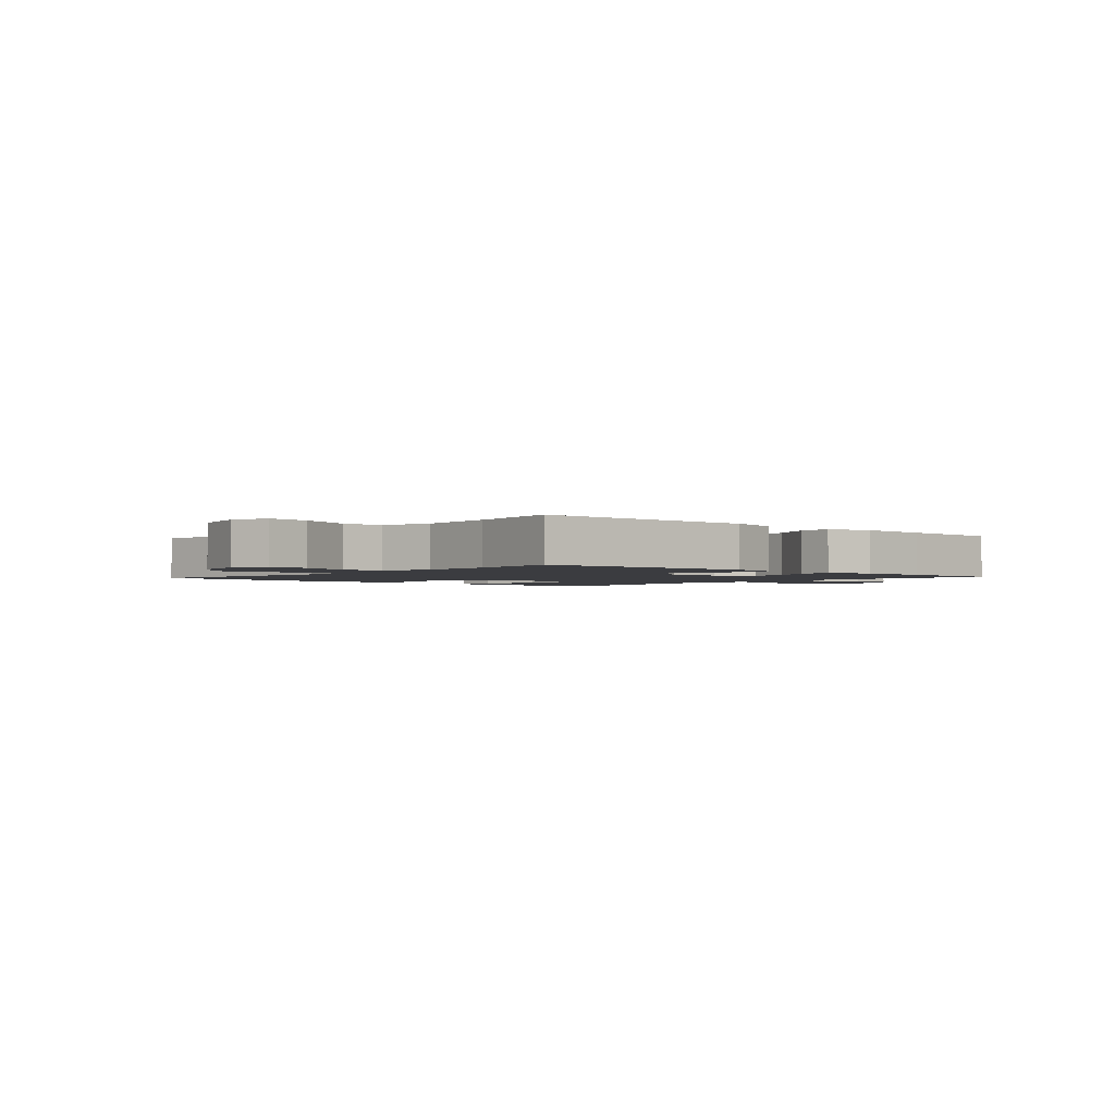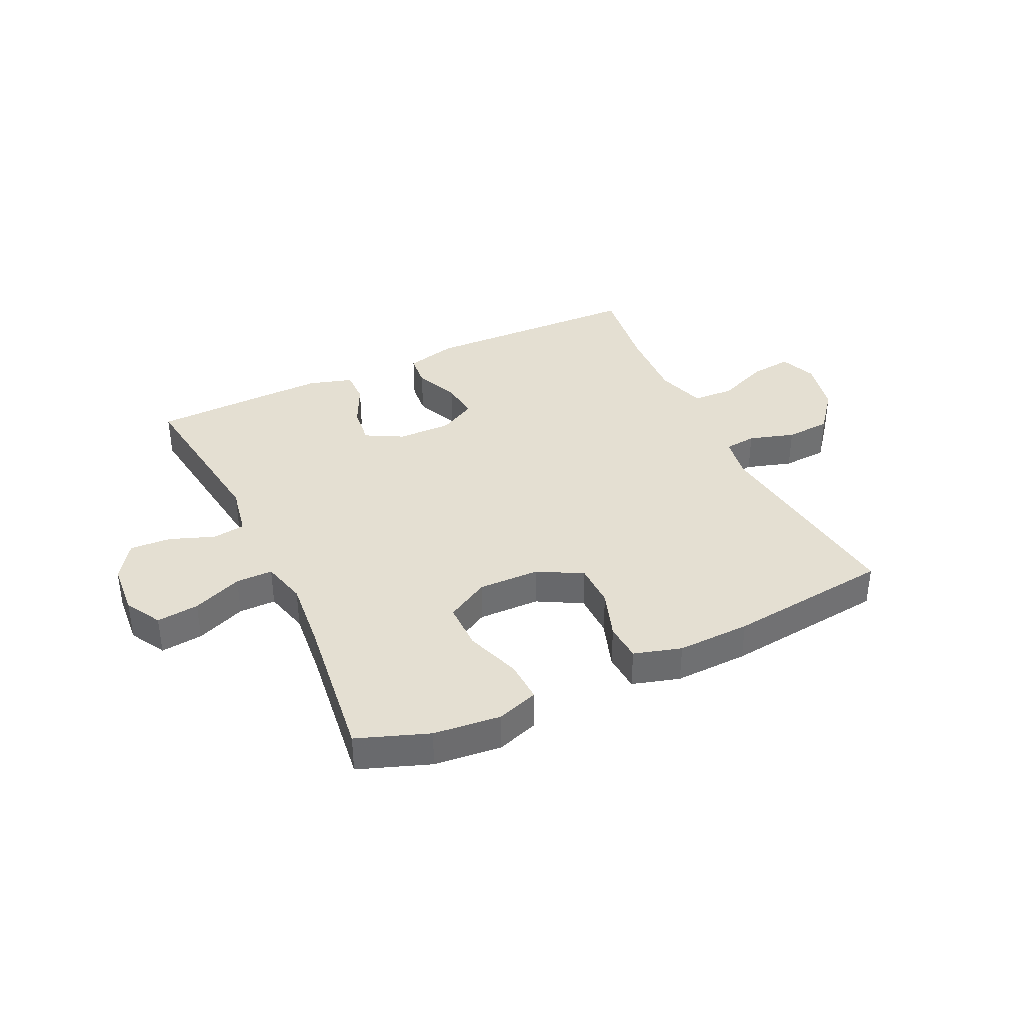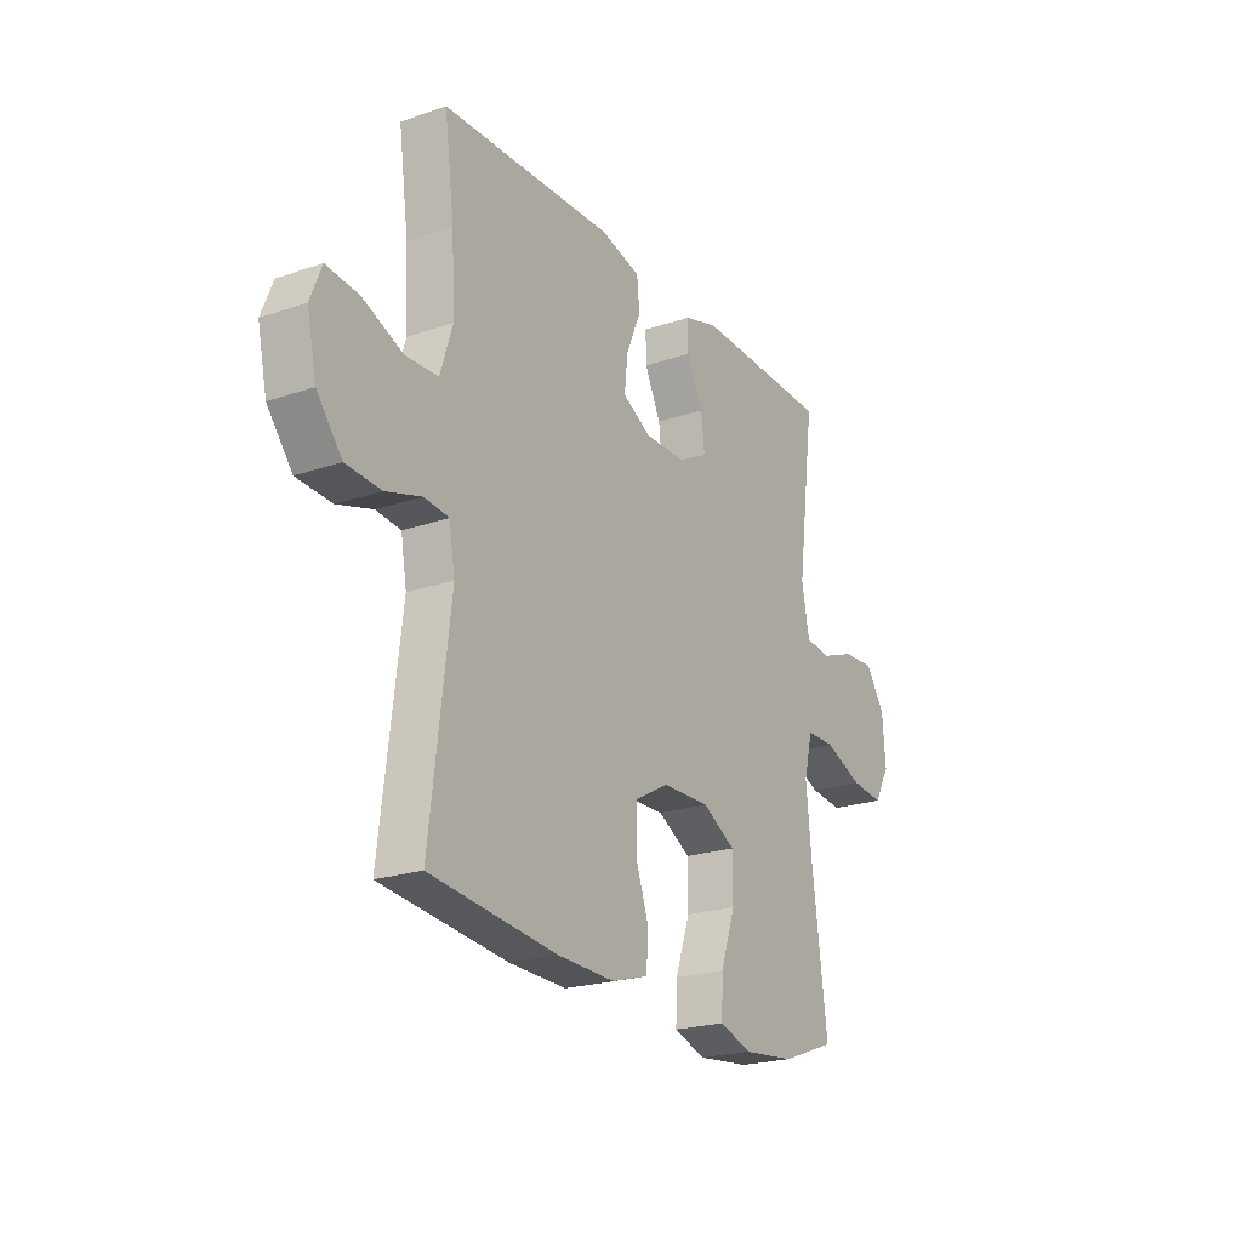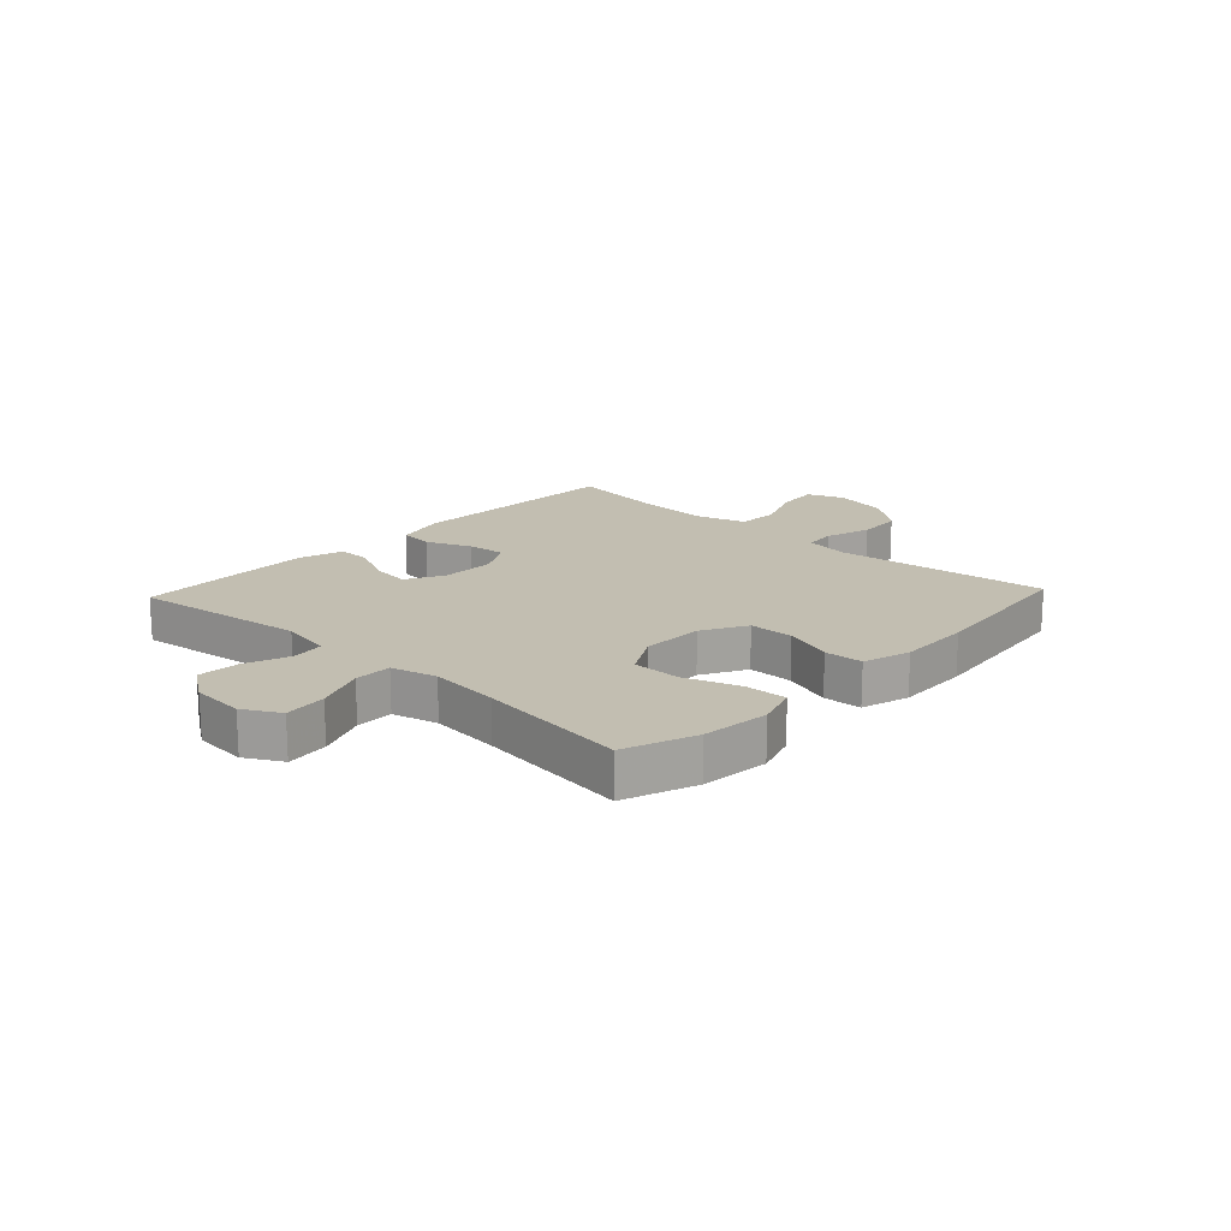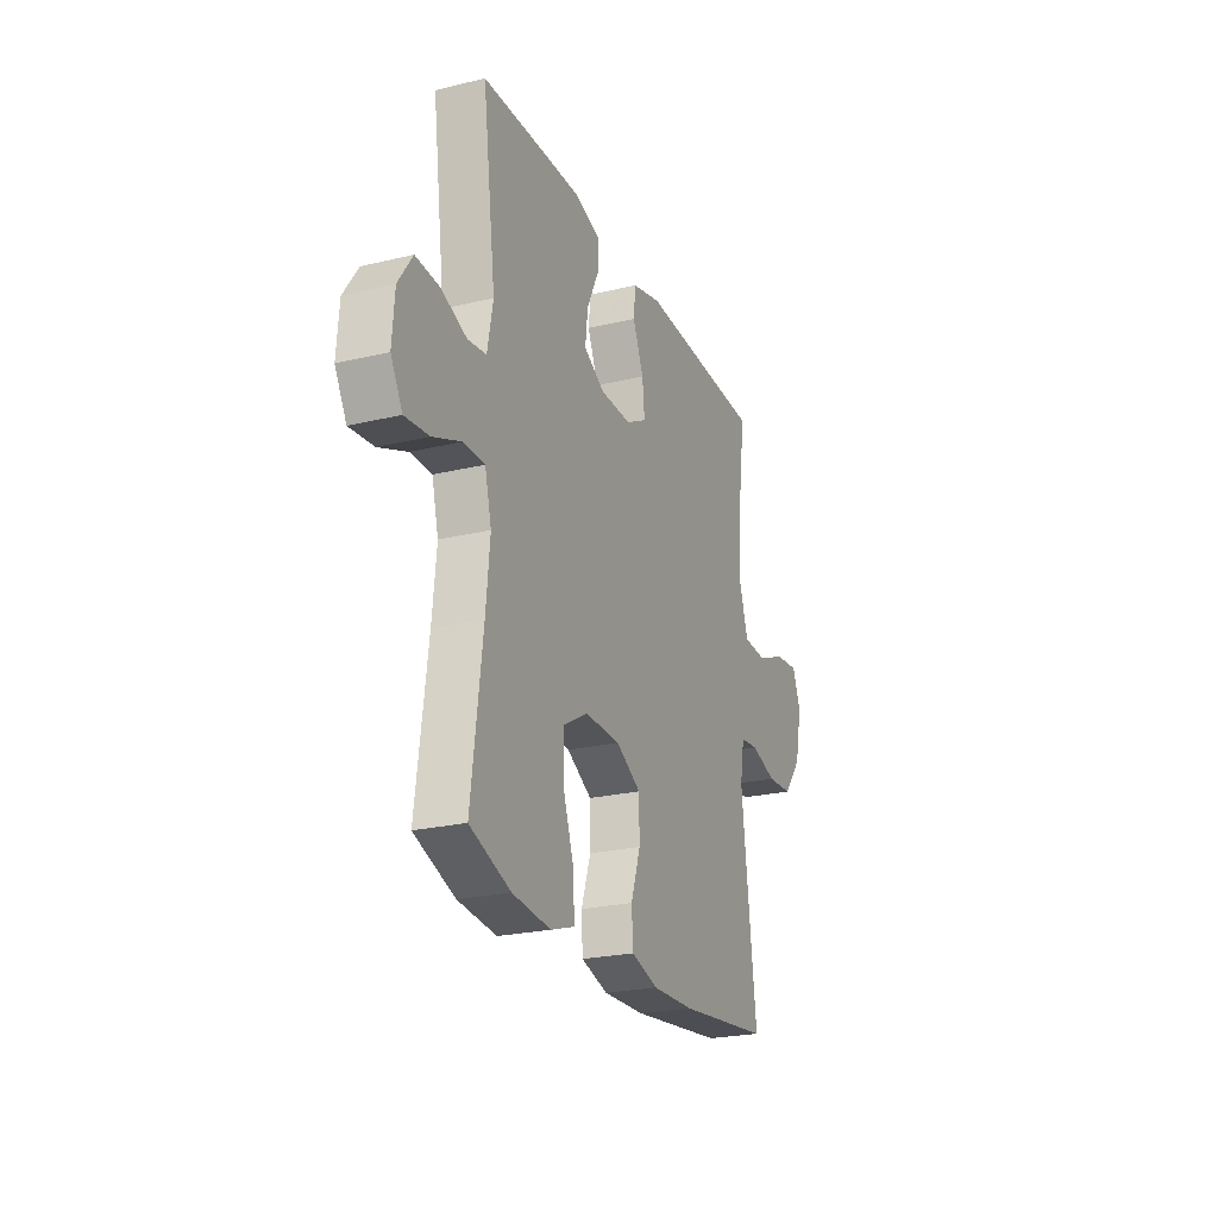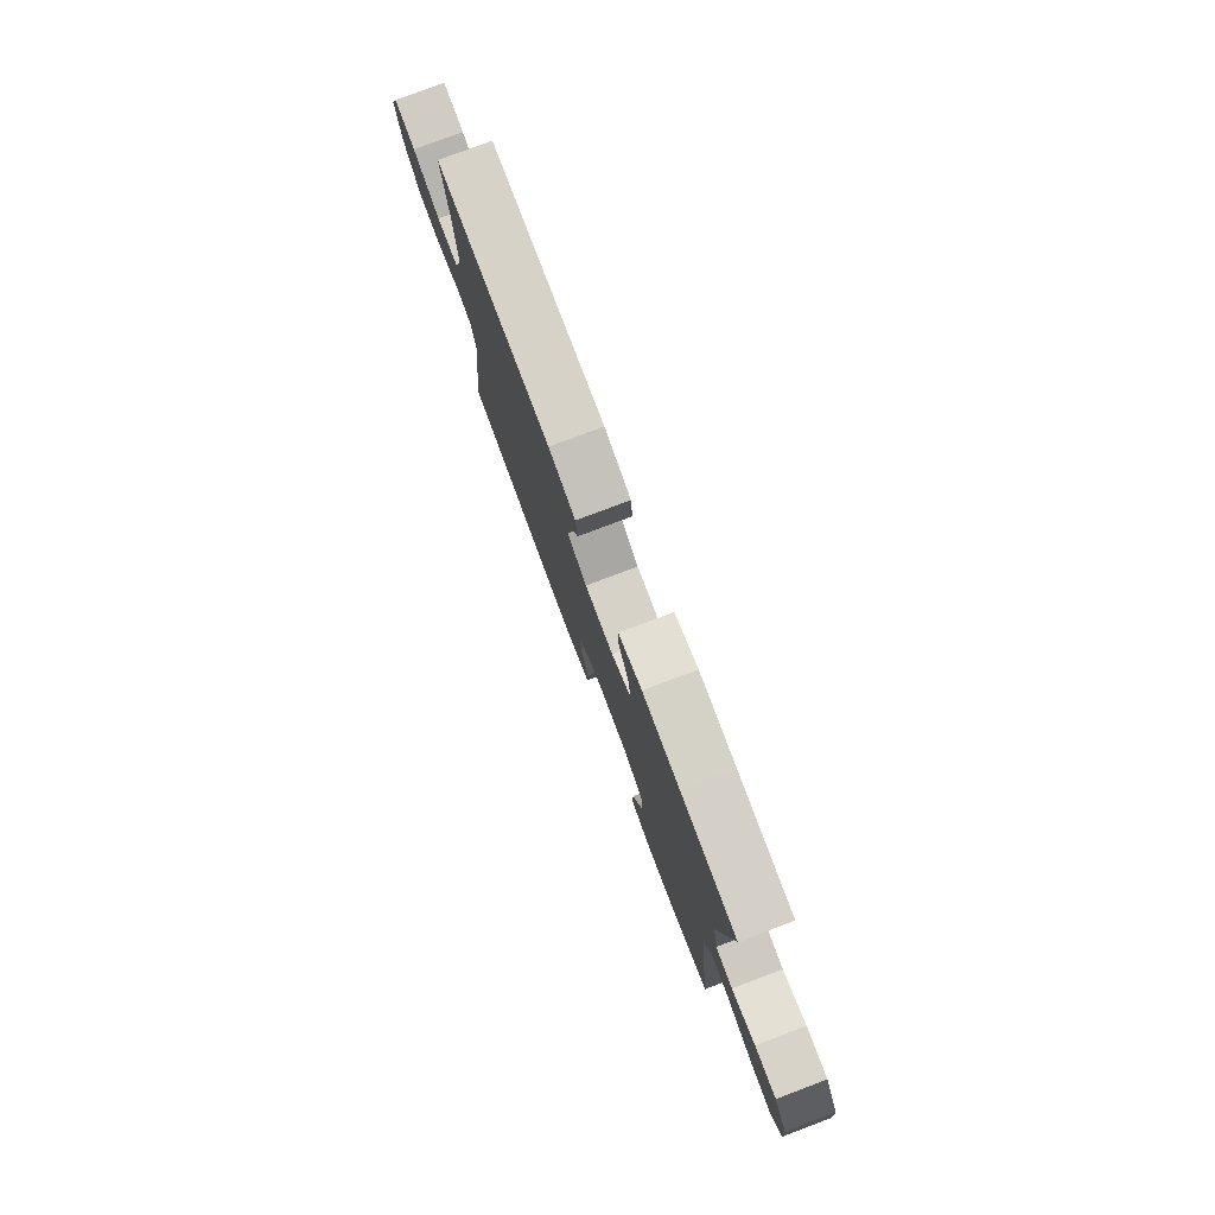
<metadata>
{"format":"obj","ext":"obj","renderer":"f3d","projection":"perspective","resolution":1024,"background":"white","views":[{"elev":-2.0,"azim":-41.5,"up":"+Y"},{"elev":37.2,"azim":154.6,"up":"+Y"},{"elev":-22.0,"azim":-59.1,"up":"+Z"},{"elev":17.1,"azim":133.1,"up":"+Y"},{"elev":-23.8,"azim":111.8,"up":"+Z"},{"elev":78.6,"azim":69.4,"up":"+Z"}]}
</metadata>
<code>
v -0.5 0.07 -0.5
v -0.455 0.07 -0.132
v -0.468 0.07 -0.056
v -0.523 0.07 -0.05
v -0.602 0.07 -0.074
v -0.68 0.07 -0.069
v -0.736 0.07 0.001
v -0.757 0.07 0.098
v -0.732 0.07 0.161
v -0.66 0.07 0.153
v -0.57 0.07 0.116
v -0.498 0.07 0.119
v -0.471 0.07 0.205
v -0.478 0.07 0.338
v -0.5 0.07 0.5
v -0.116 0.07 0.511
v -0.027 0.07 0.488
v -0.021 0.07 0.429
v -0.054 0.07 0.352
v -0.061 0.07 0.285
v 0.003 0.07 0.25
v 0.097 0.07 0.251
v 0.161 0.07 0.286
v 0.153 0.07 0.353
v 0.117 0.07 0.428
v 0.116 0.07 0.486
v 0.193 0.07 0.509
v 0.315 0.07 0.506
v 0.5 0.07 0.5
v 0.46 0.07 0.199
v 0.477 0.07 0.11
v 0.533 0.07 0.102
v 0.611 0.07 0.131
v 0.682 0.07 0.135
v 0.725 0.07 0.072
v 0.732 0.07 -0.02
v 0.697 0.07 -0.082
v 0.624 0.07 -0.074
v 0.538 0.07 -0.039
v 0.474 0.07 -0.039
v 0.454 0.07 -0.117
v 0.466 0.07 -0.238
v 0.5 0.07 -0.5
v 0.377 0.07 -0.545
v 0.261 0.07 -0.557
v 0.189 0.07 -0.533
v 0.192 0.07 -0.461
v 0.225 0.07 -0.366
v 0.225 0.07 -0.283
v 0.151 0.07 -0.241
v 0.044 0.07 -0.243
v -0.032 0.07 -0.285
v -0.033 0.07 -0.362
v -0.004 0.07 -0.447
v -0.008 0.07 -0.513
v -0.09 0.07 -0.537
v -0.217 0.07 -0.533
v -0.5 0 -0.5
v -0.455 0 -0.132
v -0.468 0 -0.056
v -0.523 0 -0.05
v -0.602 0 -0.074
v -0.68 0 -0.069
v -0.736 0 0.001
v -0.757 0 0.098
v -0.732 0 0.161
v -0.66 0 0.153
v -0.57 0 0.116
v -0.498 0 0.119
v -0.471 0 0.205
v -0.478 0 0.338
v -0.5 0 0.5
v -0.116 0 0.511
v -0.027 0 0.488
v -0.021 0 0.429
v -0.054 0 0.352
v -0.061 0 0.285
v 0.003 0 0.25
v 0.097 0 0.251
v 0.161 0 0.286
v 0.153 0 0.353
v 0.117 0 0.428
v 0.116 0 0.486
v 0.193 0 0.509
v 0.315 0 0.506
v 0.5 0 0.5
v 0.46 0 0.199
v 0.477 0 0.11
v 0.533 0 0.102
v 0.611 0 0.131
v 0.682 0 0.135
v 0.725 0 0.072
v 0.732 0 -0.02
v 0.697 0 -0.082
v 0.624 0 -0.074
v 0.538 0 -0.039
v 0.474 0 -0.039
v 0.454 0 -0.117
v 0.466 0 -0.238
v 0.5 0 -0.5
v 0.377 0 -0.545
v 0.261 0 -0.557
v 0.189 0 -0.533
v 0.192 0 -0.461
v 0.225 0 -0.366
v 0.225 0 -0.283
v 0.151 0 -0.241
v 0.044 0 -0.243
v -0.032 0 -0.285
v -0.033 0 -0.362
v -0.004 0 -0.447
v -0.008 0 -0.513
v -0.09 0 -0.537
v -0.217 0 -0.533
f 57 1 2
f 56 57 2
f 55 56 2
f 54 55 2
f 53 54 2
f 52 53 2 3
f 51 52 3
f 50 51 3
f 46 47 48
f 45 46 48
f 44 45 48
f 43 44 48
f 42 43 48
f 41 42 48 49
f 40 41 49 50
f 37 38 39
f 36 37 39
f 35 36 39
f 34 35 39
f 33 34 39
f 32 33 39
f 31 32 39 40
f 40 50 3
f 31 40 3
f 30 31 3
f 28 29 30
f 27 28 30
f 26 27 30
f 25 26 30
f 24 25 30
f 17 18 19
f 16 17 19
f 15 16 19
f 14 15 19
f 13 14 19 20
f 12 13 20 21
f 9 10 11
f 8 9 11
f 7 8 11
f 6 7 11
f 5 6 11
f 4 5 11
f 4 11 12
f 12 21 22
f 4 12 22
f 3 4 22
f 23 24 30
f 22 23 30
f 3 22 30
f 59 58 114
f 59 114 113
f 59 113 112
f 59 112 111
f 59 111 110
f 60 59 110 109
f 60 109 108
f 60 108 107
f 105 104 103
f 105 103 102
f 105 102 101
f 105 101 100
f 105 100 99
f 106 105 99 98
f 107 106 98 97
f 96 95 94
f 96 94 93
f 96 93 92
f 96 92 91
f 96 91 90
f 96 90 89
f 97 96 89 88
f 60 107 97
f 60 97 88
f 60 88 87
f 87 86 85
f 87 85 84
f 87 84 83
f 87 83 82
f 87 82 81
f 76 75 74
f 76 74 73
f 76 73 72
f 76 72 71
f 77 76 71 70
f 78 77 70 69
f 68 67 66
f 68 66 65
f 68 65 64
f 68 64 63
f 68 63 62
f 68 62 61
f 69 68 61
f 79 78 69
f 79 69 61
f 79 61 60
f 87 81 80
f 87 80 79
f 87 79 60
f 1 58 59 2
f 2 59 60 3
f 3 60 61 4
f 4 61 62 5
f 5 62 63 6
f 6 63 64 7
f 7 64 65 8
f 8 65 66 9
f 9 66 67 10
f 10 67 68 11
f 11 68 69 12
f 12 69 70 13
f 13 70 71 14
f 14 71 72 15
f 15 72 73 16
f 16 73 74 17
f 17 74 75 18
f 18 75 76 19
f 19 76 77 20
f 20 77 78 21
f 21 78 79 22
f 22 79 80 23
f 23 80 81 24
f 24 81 82 25
f 25 82 83 26
f 26 83 84 27
f 27 84 85 28
f 28 85 86 29
f 29 86 87 30
f 30 87 88 31
f 31 88 89 32
f 32 89 90 33
f 33 90 91 34
f 34 91 92 35
f 35 92 93 36
f 36 93 94 37
f 37 94 95 38
f 38 95 96 39
f 39 96 97 40
f 40 97 98 41
f 41 98 99 42
f 42 99 100 43
f 43 100 101 44
f 44 101 102 45
f 45 102 103 46
f 46 103 104 47
f 47 104 105 48
f 48 105 106 49
f 49 106 107 50
f 50 107 108 51
f 51 108 109 52
f 52 109 110 53
f 53 110 111 54
f 54 111 112 55
f 55 112 113 56
f 56 113 114 57
f 57 114 58 1

</code>
